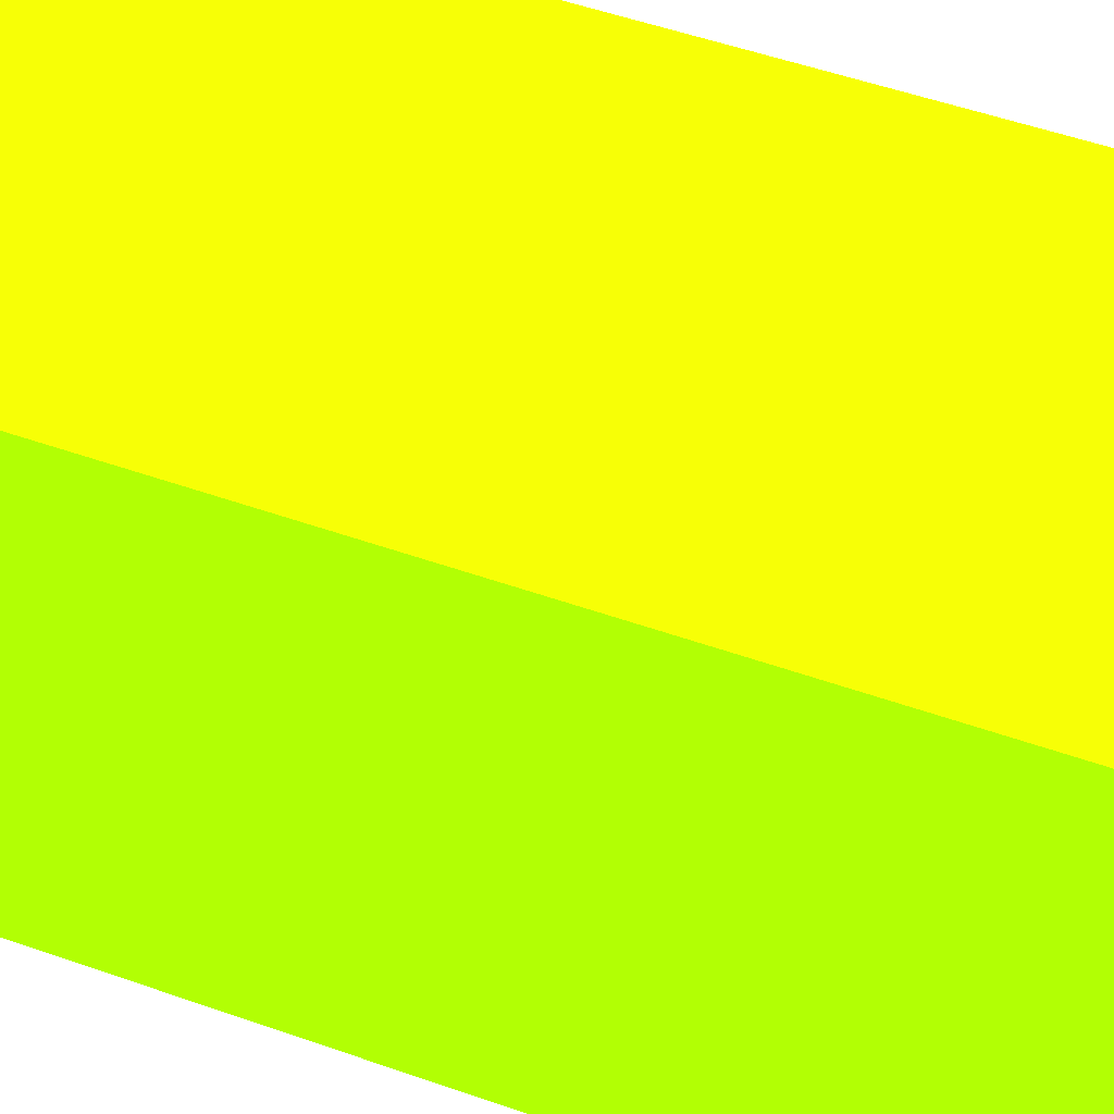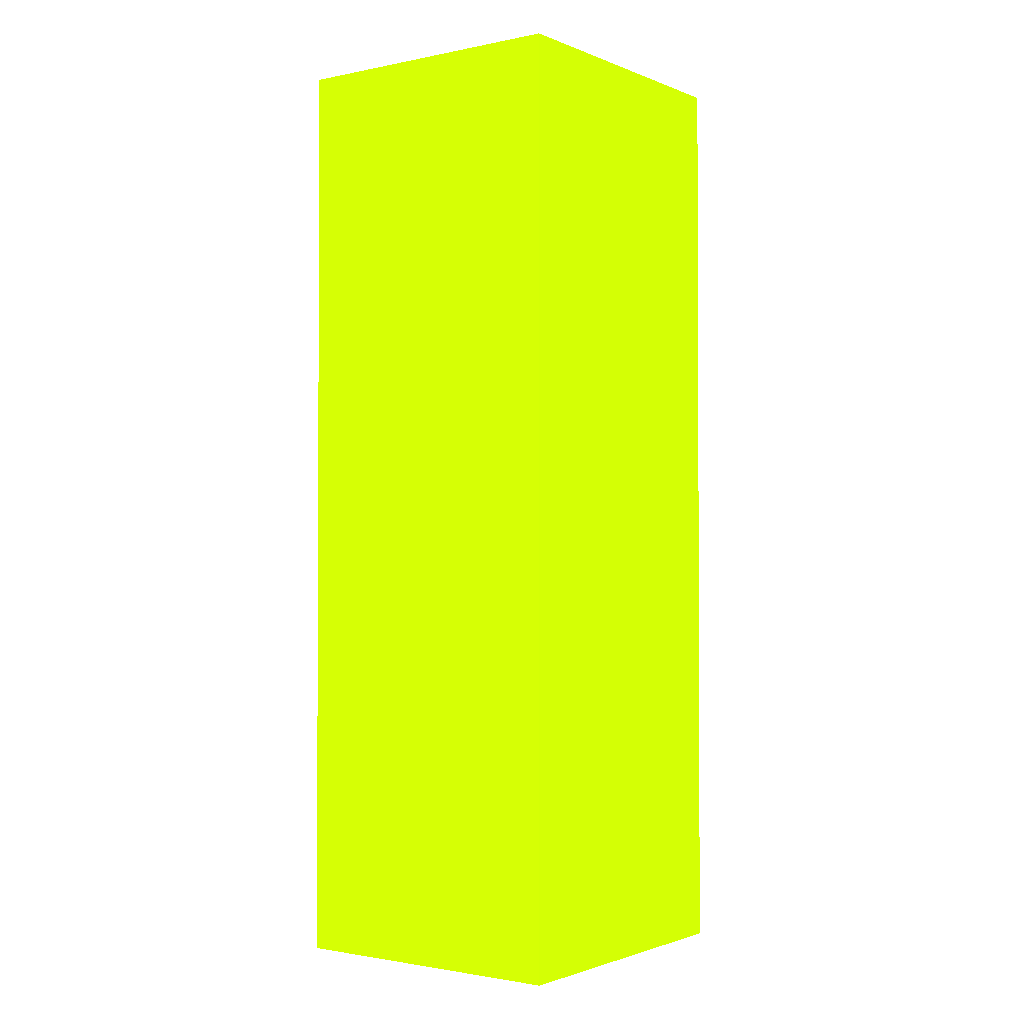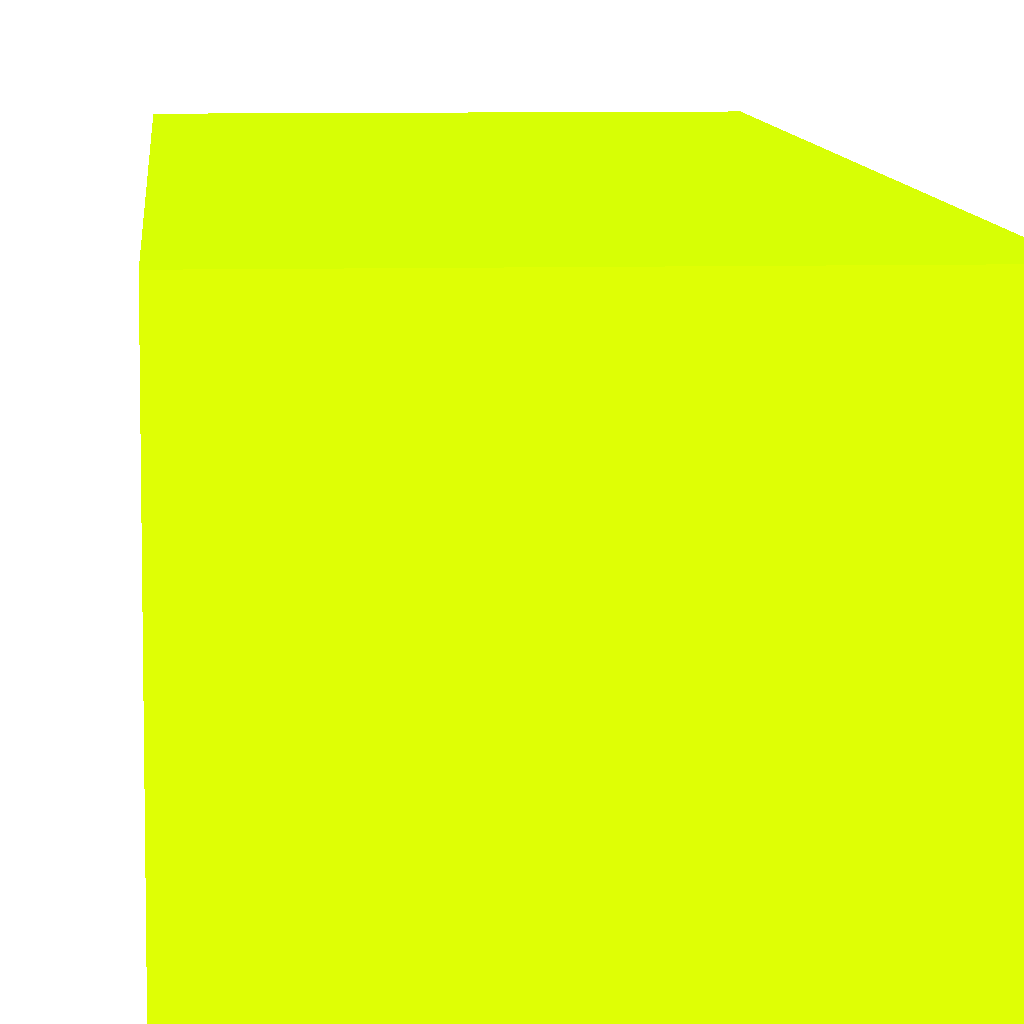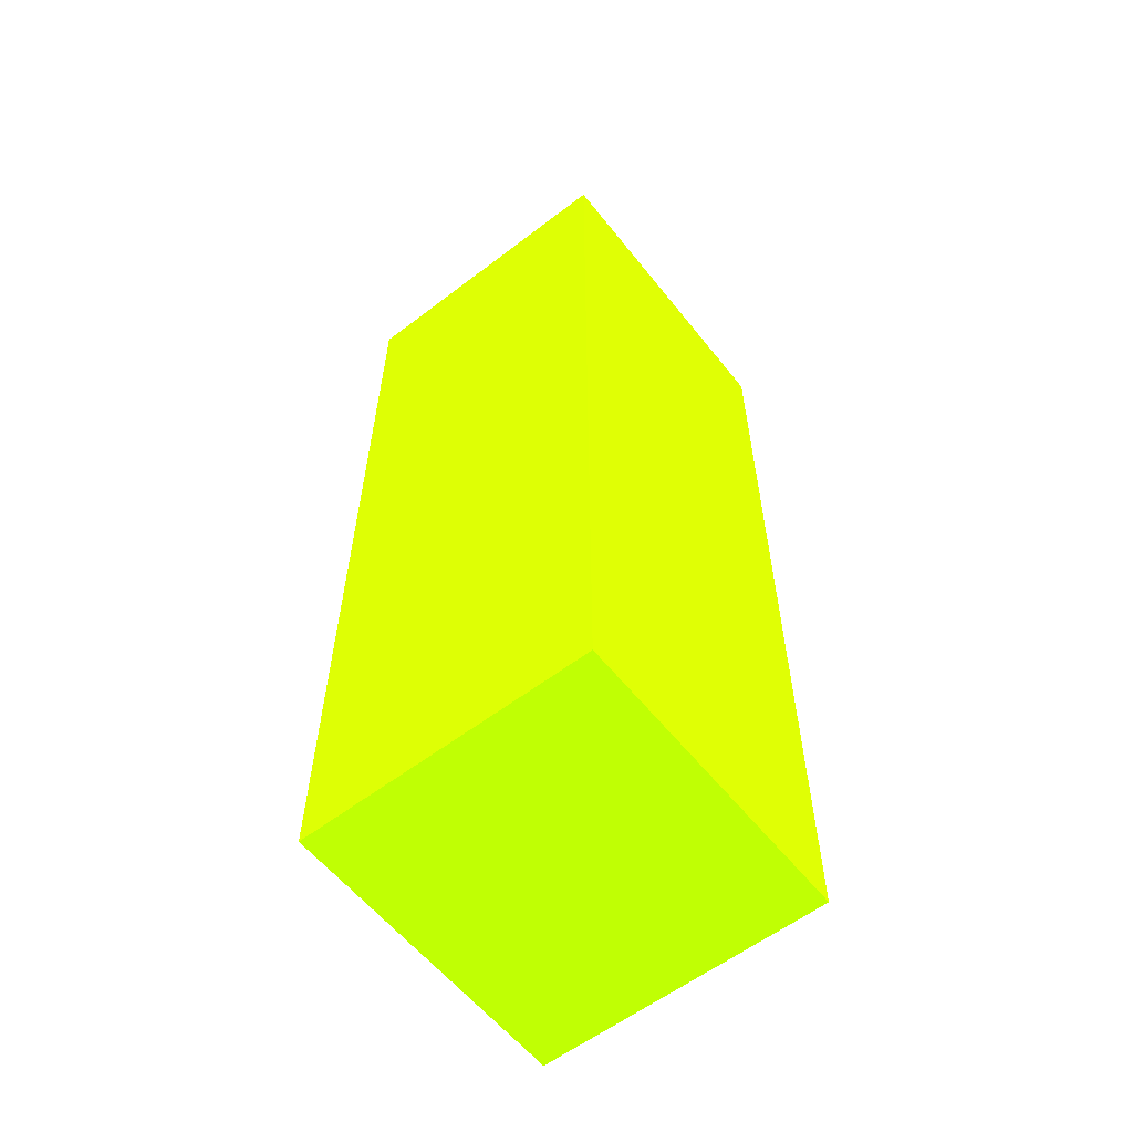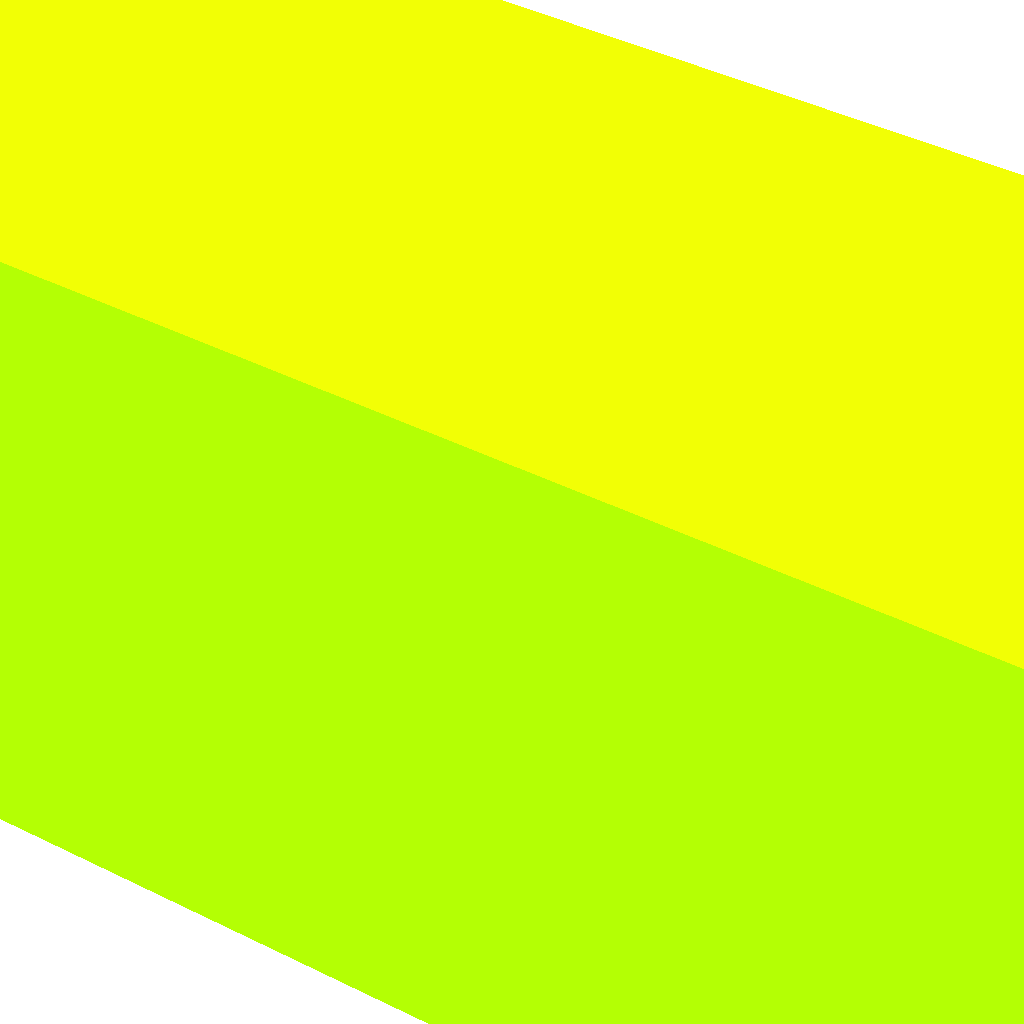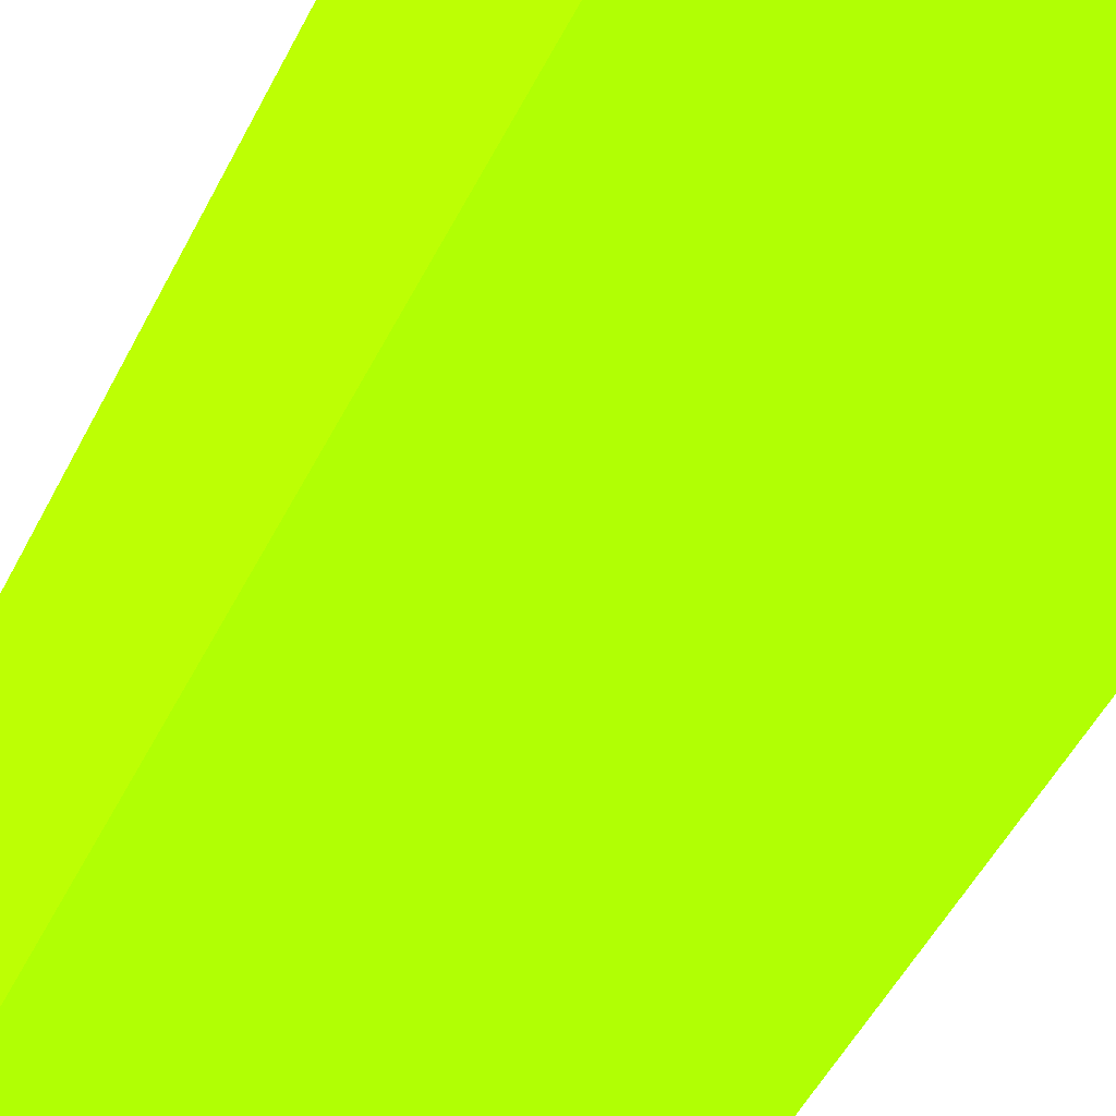
<metadata>
{"format":"obj","ext":"obj","renderer":"f3d","projection":"perspective","resolution":1024,"background":"white","views":[{"elev":44.9,"azim":-66.9,"up":"+Z"},{"elev":-1.6,"azim":126.2,"up":"+Y"},{"elev":8.0,"azim":-4.1,"up":"+Z"},{"elev":-58.8,"azim":128.2,"up":"+Y"},{"elev":33.1,"azim":126.5,"up":"+Z"},{"elev":-46.2,"azim":155.4,"up":"+Z"}]}
</metadata>
<code>
v 1.815 4.392 -0.6476 0.5059 0.9882 0.01176
v 1.965 4.392 -0.6476 0.5059 0.9882 0.01176
v 1.815 4.392 -0.5056 0.5059 0.9882 0.01176
v 1.815 4.847 -0.6476 0.5059 0.9882 0.01176
v 1.965 4.392 -0.5056 0.5059 0.9882 0.01176
v 1.965 4.847 -0.6476 0.5059 0.9882 0.01176
v 1.815 4.847 -0.5056 0.5059 0.9882 0.01176
v 1.965 4.847 -0.5056 0.5059 0.9882 0.01176
f 1 2 5
f 1 5 3
f 1 3 7
f 1 7 4
f 1 4 6
f 1 6 2
f 2 6 8
f 2 8 5
f 3 5 8
f 3 8 7
f 4 7 8
f 4 8 6

</code>
